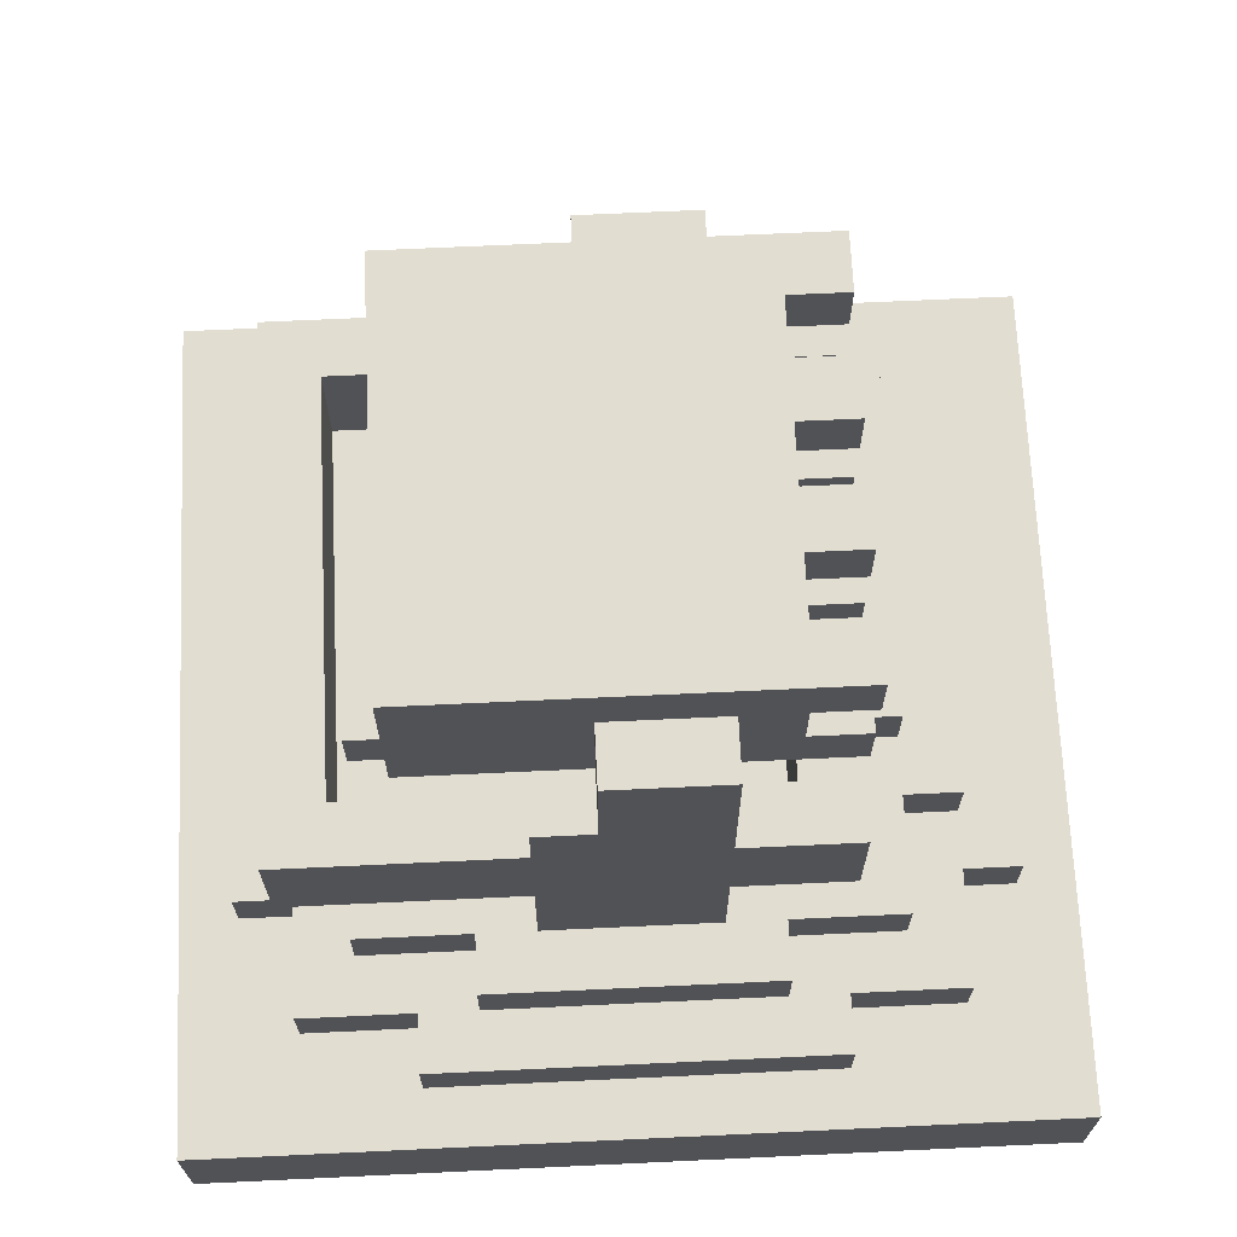
<metadata>
{"format":"obj","ext":"obj","renderer":"f3d","projection":"perspective","resolution":1024,"background":"white","views":[{"elev":68.5,"azim":177.3,"up":"+Y"}]}
</metadata>
<code>
g rocketlauncher
v -7.5 0 7.5
v -7.5 0 -7.5
v -7.5 2 7.5
v -7.5 2 -7.5
v -6.5 2 3.5
v -6.5 2 -3.5
v -6.5 3 3.5
v -6.5 3 -3.5
v -5.5 2 5.5
v -5.5 2 3.5
v -5.5 2 -3.5
v -5.5 2 -5.5
v -5.5 3 5.5
v -5.5 3 3.5
v -5.5 3 2.5
v -5.5 3 -2.5
v -5.5 3 -3.5
v -5.5 3 -5.5
v -5.5 4 2.5
v -5.5 4 -2.5
v -4.5 3 4.5
v -4.5 3 2.5
v -4.5 3 -2.5
v -4.5 3 -4.5
v -4.5 4 4.5
v -4.5 4 2.5
v -4.5 4 1.5
v -4.5 4 -1.5
v -4.5 4 -2.5
v -4.5 4 -4.5
v -4.5 5 1.5
v -4.5 5 -1.5
v -3.5 2 6.5
v -3.5 2 5.5
v -3.5 2 -5.5
v -3.5 2 -6.5
v -3.5 3 6.5
v -3.5 3 5.5
v -3.5 3 -5.5
v -3.5 3 -6.5
v -3.5 4 3.5
v -3.5 4 1.5
v -3.5 4 -1.5
v -3.5 4 -3.5
v -3.5 5 3.5
v -3.5 5 1.5
v -3.5 5 -1.5
v -3.5 5 -3.5
v -3.5 6 4.5
v -3.5 6 -4.5
v -3.5 8 4.5
v -3.5 8 -4.5
v -3.5 9 3.5
v -3.5 9 2.5
v -3.5 9 1.5
v -3.5 9 0.5
v -3.5 9 -0.5
v -3.5 9 -1.5
v -3.5 9 -2.5
v -3.5 9 -3.5
v -3.5 10 3.5
v -3.5 10 2.5
v -3.5 10 1.5
v -3.5 10 0.5
v -3.5 10 -0.5
v -3.5 10 -1.5
v -3.5 10 -2.5
v -3.5 10 -3.5
v -3.5 11 3.5
v -3.5 11 2.5
v -3.5 11 1.5
v -3.5 11 0.5
v -3.5 11 -0.5
v -3.5 11 -1.5
v -3.5 11 -2.5
v -3.5 11 -3.5
v -3.5 12 3.5
v -3.5 12 2.5
v -3.5 12 1.5
v -3.5 12 0.5
v -3.5 12 -0.5
v -3.5 12 -1.5
v -3.5 12 -2.5
v -3.5 12 -3.5
v -2.5 3 5.5
v -2.5 3 4.5
v -2.5 3 -4.5
v -2.5 3 -5.5
v -2.5 4 5.5
v -2.5 4 4.5
v -2.5 4 -4.5
v -2.5 4 -5.5
v -2.5 9 2.5
v -2.5 9 1.5
v -2.5 9 0.5
v -2.5 9 -0.5
v -2.5 9 -1.5
v -2.5 9 -2.5
v -2.5 10 3.5
v -2.5 10 2.5
v -2.5 10 1.5
v -2.5 10 0.5
v -2.5 10 -0.5
v -2.5 10 -1.5
v -2.5 10 -2.5
v -2.5 10 -3.5
v -2.5 11 3.5
v -2.5 11 2.5
v -2.5 11 1.5
v -2.5 11 0.5
v -2.5 11 -0.5
v -2.5 11 -1.5
v -2.5 11 -2.5
v -2.5 11 -3.5
v -2.5 12 2.5
v -2.5 12 1.5
v -2.5 12 0.5
v -2.5 12 -0.5
v -2.5 12 -1.5
v -2.5 12 -2.5
v -1.5 4 4.5
v -1.5 4 3.5
v -1.5 4 -3.5
v -1.5 4 -4.5
v -1.5 5 3.5
v -1.5 5 -3.5
v -1.5 6 4.5
v -1.5 6 3.5
v -1.5 6 -3.5
v -1.5 6 -4.5
v -1.5 8 4.5
v -1.5 8 3.5
v -1.5 8 -3.5
v -1.5 8 -4.5
v -1.5 9 3.5
v -1.5 9 -3.5
v -1.5 11 4.5
v -1.5 11 3.5
v -1.5 11 -3.5
v -1.5 11 -4.5
v 4.5 6 3.5
v 4.5 6 -3.5
v 4.5 8 3.5
v 4.5 8 -3.5
v -2.5 6 3.5
v -2.5 6 -3.5
v -2.5 8 3.5
v -2.5 8 -3.5
v 0.5 9 4.5
v 0.5 9 3.5
v 0.5 9 -3.5
v 0.5 9 -4.5
v 0.5 11 4.5
v 0.5 11 3.5
v 0.5 11 -3.5
v 0.5 11 -4.5
v 1.5 4 4.5
v 1.5 4 3.5
v 1.5 4 -3.5
v 1.5 4 -4.5
v 1.5 5 3.5
v 1.5 5 -3.5
v 1.5 6 4.5
v 1.5 6 3.5
v 1.5 6 -3.5
v 1.5 6 -4.5
v 1.5 8 4.5
v 1.5 8 3.5
v 1.5 8 -3.5
v 1.5 8 -4.5
v 1.5 9 4.5
v 1.5 9 3.5
v 1.5 9 -3.5
v 1.5 9 -4.5
v 2.5 3 5.5
v 2.5 3 4.5
v 2.5 3 -4.5
v 2.5 3 -5.5
v 2.5 4 5.5
v 2.5 4 4.5
v 2.5 4 -4.5
v 2.5 4 -5.5
v 3.5 2 6.5
v 3.5 2 5.5
v 3.5 2 -5.5
v 3.5 2 -6.5
v 3.5 3 6.5
v 3.5 3 5.5
v 3.5 3 -5.5
v 3.5 3 -6.5
v 3.5 4 3.5
v 3.5 4 1.5
v 3.5 4 -1.5
v 3.5 4 -3.5
v 3.5 5 3.5
v 3.5 5 1.5
v 3.5 5 -1.5
v 3.5 5 -3.5
v 3.5 9 3.5
v 3.5 9 -3.5
v 3.5 12 3.5
v 3.5 12 -3.5
v 4.5 3 4.5
v 4.5 3 2.5
v 4.5 3 -2.5
v 4.5 3 -4.5
v 4.5 4 4.5
v 4.5 4 2.5
v 4.5 4 1.5
v 4.5 4 -1.5
v 4.5 4 -2.5
v 4.5 4 -4.5
v 4.5 5 1.5
v 4.5 5 -1.5
v 5.5 2 5.5
v 5.5 2 3.5
v 5.5 2 -3.5
v 5.5 2 -5.5
v 5.5 3 5.5
v 5.5 3 3.5
v 5.5 3 2.5
v 5.5 3 -2.5
v 5.5 3 -3.5
v 5.5 3 -5.5
v 5.5 4 2.5
v 5.5 4 -2.5
v 5.5 6 4.5
v 5.5 6 -4.5
v 5.5 8 4.5
v 5.5 8 -4.5
v 6.5 2 3.5
v 6.5 2 -3.5
v 6.5 3 3.5
v 6.5 3 -3.5
v 7.5 0 7.5
v 7.5 0 -7.5
v 7.5 2 7.5
v 7.5 2 -7.5
v -7.5 0 7.5
v -7.5 2 7.5
v 7.5 0 7.5
v 7.5 2 7.5
v -3.5 2 6.5
v -3.5 3 6.5
v 3.5 2 6.5
v 3.5 3 6.5
v -5.5 2 5.5
v -5.5 3 5.5
v -3.5 2 5.5
v -3.5 3 5.5
v -2.5 3 5.5
v -2.5 4 5.5
v 2.5 3 5.5
v 2.5 4 5.5
v 3.5 2 5.5
v 3.5 3 5.5
v 5.5 2 5.5
v 5.5 3 5.5
v -4.5 3 4.5
v -4.5 4 4.5
v -3.5 6 4.5
v -3.5 8 4.5
v -2.5 3 4.5
v -2.5 4 4.5
v -1.5 4 4.5
v -1.5 6 4.5
v -1.5 8 4.5
v -1.5 11 4.5
v 0.5 9 4.5
v 0.5 11 4.5
v 1.5 4 4.5
v 1.5 6 4.5
v 1.5 8 4.5
v 1.5 9 4.5
v 2.5 3 4.5
v 2.5 4 4.5
v 4.5 3 4.5
v 4.5 4 4.5
v 5.5 6 4.5
v 5.5 8 4.5
v -6.5 2 3.5
v -6.5 3 3.5
v -5.5 2 3.5
v -5.5 3 3.5
v -3.5 4 3.5
v -3.5 5 3.5
v -3.5 9 3.5
v -3.5 10 3.5
v -3.5 11 3.5
v -3.5 12 3.5
v -2.5 9 3.5
v -2.5 10 3.5
v -2.5 11 3.5
v -2.5 12 3.5
v -1.5 4 3.5
v -1.5 5 3.5
v -1.5 9 3.5
v -1.5 11 3.5
v 0.5 9 3.5
v 0.5 11 3.5
v 1.5 4 3.5
v 1.5 5 3.5
v 1.5 9 3.5
v 3.5 4 3.5
v 3.5 5 3.5
v 3.5 9 3.5
v 3.5 12 3.5
v 5.5 2 3.5
v 5.5 3 3.5
v 6.5 2 3.5
v 6.5 3 3.5
v -5.5 3 2.5
v -5.5 4 2.5
v -4.5 3 2.5
v -4.5 4 2.5
v 4.5 3 2.5
v 4.5 4 2.5
v 5.5 3 2.5
v 5.5 4 2.5
v -4.5 4 1.5
v -4.5 5 1.5
v -3.5 4 1.5
v -3.5 5 1.5
v -3.5 9 1.5
v -3.5 10 1.5
v -3.5 11 1.5
v -3.5 12 1.5
v -2.5 9 1.5
v -2.5 10 1.5
v -2.5 11 1.5
v -2.5 12 1.5
v 3.5 4 1.5
v 3.5 5 1.5
v 4.5 4 1.5
v 4.5 5 1.5
v -3.5 9 -0.5
v -3.5 10 -0.5
v -3.5 11 -0.5
v -3.5 12 -0.5
v -2.5 9 -0.5
v -2.5 10 -0.5
v -2.5 11 -0.5
v -2.5 12 -0.5
v -3.5 9 -2.5
v -3.5 10 -2.5
v -3.5 11 -2.5
v -3.5 12 -2.5
v -2.5 9 -2.5
v -2.5 10 -2.5
v -2.5 11 -2.5
v -2.5 12 -2.5
v -2.5 6 -3.5
v -2.5 8 -3.5
v -1.5 5 -3.5
v -1.5 6 -3.5
v -1.5 8 -3.5
v -1.5 9 -3.5
v 1.5 5 -3.5
v 1.5 6 -3.5
v 1.5 8 -3.5
v 1.5 9 -3.5
v 4.5 6 -3.5
v 4.5 8 -3.5
v -2.5 6 3.5
v -2.5 8 3.5
v -1.5 5 3.5
v -1.5 6 3.5
v -1.5 8 3.5
v -1.5 9 3.5
v 1.5 5 3.5
v 1.5 6 3.5
v 1.5 8 3.5
v 1.5 9 3.5
v 4.5 6 3.5
v 4.5 8 3.5
v -3.5 9 2.5
v -3.5 10 2.5
v -3.5 11 2.5
v -3.5 12 2.5
v -2.5 9 2.5
v -2.5 10 2.5
v -2.5 11 2.5
v -2.5 12 2.5
v -3.5 9 0.5
v -3.5 10 0.5
v -3.5 11 0.5
v -3.5 12 0.5
v -2.5 9 0.5
v -2.5 10 0.5
v -2.5 11 0.5
v -2.5 12 0.5
v -4.5 4 -1.5
v -4.5 5 -1.5
v -3.5 4 -1.5
v -3.5 5 -1.5
v -3.5 9 -1.5
v -3.5 10 -1.5
v -3.5 11 -1.5
v -3.5 12 -1.5
v -2.5 9 -1.5
v -2.5 10 -1.5
v -2.5 11 -1.5
v -2.5 12 -1.5
v 3.5 4 -1.5
v 3.5 5 -1.5
v 4.5 4 -1.5
v 4.5 5 -1.5
v -5.5 3 -2.5
v -5.5 4 -2.5
v -4.5 3 -2.5
v -4.5 4 -2.5
v 4.5 3 -2.5
v 4.5 4 -2.5
v 5.5 3 -2.5
v 5.5 4 -2.5
v -6.5 2 -3.5
v -6.5 3 -3.5
v -5.5 2 -3.5
v -5.5 3 -3.5
v -3.5 4 -3.5
v -3.5 5 -3.5
v -3.5 9 -3.5
v -3.5 10 -3.5
v -3.5 11 -3.5
v -3.5 12 -3.5
v -2.5 9 -3.5
v -2.5 10 -3.5
v -2.5 11 -3.5
v -2.5 12 -3.5
v -1.5 4 -3.5
v -1.5 5 -3.5
v -1.5 9 -3.5
v -1.5 11 -3.5
v 0.5 9 -3.5
v 0.5 11 -3.5
v 1.5 4 -3.5
v 1.5 5 -3.5
v 1.5 9 -3.5
v 3.5 4 -3.5
v 3.5 5 -3.5
v 3.5 9 -3.5
v 3.5 12 -3.5
v 5.5 2 -3.5
v 5.5 3 -3.5
v 6.5 2 -3.5
v 6.5 3 -3.5
v -4.5 3 -4.5
v -4.5 4 -4.5
v -3.5 6 -4.5
v -3.5 8 -4.5
v -2.5 3 -4.5
v -2.5 4 -4.5
v -1.5 4 -4.5
v -1.5 6 -4.5
v -1.5 8 -4.5
v -1.5 11 -4.5
v 0.5 9 -4.5
v 0.5 11 -4.5
v 1.5 4 -4.5
v 1.5 6 -4.5
v 1.5 8 -4.5
v 1.5 9 -4.5
v 2.5 3 -4.5
v 2.5 4 -4.5
v 4.5 3 -4.5
v 4.5 4 -4.5
v 5.5 6 -4.5
v 5.5 8 -4.5
v -5.5 2 -5.5
v -5.5 3 -5.5
v -3.5 2 -5.5
v -3.5 3 -5.5
v -2.5 3 -5.5
v -2.5 4 -5.5
v 2.5 3 -5.5
v 2.5 4 -5.5
v 3.5 2 -5.5
v 3.5 3 -5.5
v 5.5 2 -5.5
v 5.5 3 -5.5
v -3.5 2 -6.5
v -3.5 3 -6.5
v 3.5 2 -6.5
v 3.5 3 -6.5
v -7.5 0 -7.5
v -7.5 2 -7.5
v 7.5 0 -7.5
v 7.5 2 -7.5
v -7.5 0 7.5
v 7.5 0 7.5
v -7.5 0 -7.5
v 7.5 0 -7.5
v -3.5 6 4.5
v -1.5 6 4.5
v 1.5 6 4.5
v 5.5 6 4.5
v -2.5 6 3.5
v -1.5 6 3.5
v 1.5 6 3.5
v 4.5 6 3.5
v -2.5 6 -3.5
v -1.5 6 -3.5
v 1.5 6 -3.5
v 4.5 6 -3.5
v -3.5 6 -4.5
v -1.5 6 -4.5
v 1.5 6 -4.5
v 5.5 6 -4.5
v -3.5 9 3.5
v -2.5 9 3.5
v -1.5 9 3.5
v 1.5 9 3.5
v 3.5 9 3.5
v -3.5 9 2.5
v -2.5 9 2.5
v -3.5 9 1.5
v -2.5 9 1.5
v -3.5 9 0.5
v -2.5 9 0.5
v -3.5 9 -0.5
v -2.5 9 -0.5
v -3.5 9 -1.5
v -2.5 9 -1.5
v -3.5 9 -2.5
v -2.5 9 -2.5
v -3.5 9 -3.5
v -2.5 9 -3.5
v -1.5 9 -3.5
v 1.5 9 -3.5
v 3.5 9 -3.5
v -3.5 11 3.5
v -2.5 11 3.5
v -3.5 11 2.5
v -2.5 11 2.5
v -3.5 11 1.5
v -2.5 11 1.5
v -3.5 11 0.5
v -2.5 11 0.5
v -3.5 11 -0.5
v -2.5 11 -0.5
v -3.5 11 -1.5
v -2.5 11 -1.5
v -3.5 11 -2.5
v -2.5 11 -2.5
v -3.5 11 -3.5
v -2.5 11 -3.5
v -7.5 2 7.5
v 7.5 2 7.5
v -3.5 2 6.5
v 3.5 2 6.5
v -5.5 2 5.5
v -3.5 2 5.5
v 3.5 2 5.5
v 5.5 2 5.5
v -6.5 2 3.5
v -5.5 2 3.5
v 5.5 2 3.5
v 6.5 2 3.5
v -6.5 2 -3.5
v -5.5 2 -3.5
v 5.5 2 -3.5
v 6.5 2 -3.5
v -5.5 2 -5.5
v -3.5 2 -5.5
v 3.5 2 -5.5
v 5.5 2 -5.5
v -3.5 2 -6.5
v 3.5 2 -6.5
v -7.5 2 -7.5
v 7.5 2 -7.5
v -3.5 3 6.5
v 3.5 3 6.5
v -5.5 3 5.5
v -3.5 3 5.5
v -2.5 3 5.5
v 2.5 3 5.5
v 3.5 3 5.5
v 5.5 3 5.5
v -4.5 3 4.5
v -2.5 3 4.5
v 2.5 3 4.5
v 4.5 3 4.5
v -6.5 3 3.5
v -5.5 3 3.5
v 5.5 3 3.5
v 6.5 3 3.5
v -5.5 3 2.5
v -4.5 3 2.5
v 4.5 3 2.5
v 5.5 3 2.5
v -5.5 3 -2.5
v -4.5 3 -2.5
v 4.5 3 -2.5
v 5.5 3 -2.5
v -6.5 3 -3.5
v -5.5 3 -3.5
v 5.5 3 -3.5
v 6.5 3 -3.5
v -4.5 3 -4.5
v -2.5 3 -4.5
v 2.5 3 -4.5
v 4.5 3 -4.5
v -5.5 3 -5.5
v -3.5 3 -5.5
v -2.5 3 -5.5
v 2.5 3 -5.5
v 3.5 3 -5.5
v 5.5 3 -5.5
v -3.5 3 -6.5
v 3.5 3 -6.5
v -2.5 4 5.5
v 2.5 4 5.5
v -4.5 4 4.5
v -2.5 4 4.5
v -1.5 4 4.5
v 1.5 4 4.5
v 2.5 4 4.5
v 4.5 4 4.5
v -3.5 4 3.5
v -1.5 4 3.5
v 1.5 4 3.5
v 3.5 4 3.5
v -5.5 4 2.5
v -4.5 4 2.5
v 4.5 4 2.5
v 5.5 4 2.5
v -4.5 4 1.5
v -3.5 4 1.5
v 3.5 4 1.5
v 4.5 4 1.5
v -4.5 4 -1.5
v -3.5 4 -1.5
v 3.5 4 -1.5
v 4.5 4 -1.5
v -5.5 4 -2.5
v -4.5 4 -2.5
v 4.5 4 -2.5
v 5.5 4 -2.5
v -3.5 4 -3.5
v -1.5 4 -3.5
v 1.5 4 -3.5
v 3.5 4 -3.5
v -4.5 4 -4.5
v -2.5 4 -4.5
v -1.5 4 -4.5
v 1.5 4 -4.5
v 2.5 4 -4.5
v 4.5 4 -4.5
v -2.5 4 -5.5
v 2.5 4 -5.5
v -3.5 5 3.5
v -1.5 5 3.5
v 1.5 5 3.5
v 3.5 5 3.5
v -4.5 5 1.5
v -3.5 5 1.5
v 3.5 5 1.5
v 4.5 5 1.5
v -4.5 5 -1.5
v -3.5 5 -1.5
v 3.5 5 -1.5
v 4.5 5 -1.5
v -3.5 5 -3.5
v -1.5 5 -3.5
v 1.5 5 -3.5
v 3.5 5 -3.5
v -3.5 8 4.5
v -1.5 8 4.5
v 1.5 8 4.5
v 5.5 8 4.5
v -2.5 8 3.5
v -1.5 8 3.5
v 1.5 8 3.5
v 4.5 8 3.5
v -2.5 8 -3.5
v -1.5 8 -3.5
v 1.5 8 -3.5
v 4.5 8 -3.5
v -3.5 8 -4.5
v -1.5 8 -4.5
v 1.5 8 -4.5
v 5.5 8 -4.5
v 0.5 9 4.5
v 1.5 9 4.5
v 0.5 9 3.5
v 1.5 9 3.5
v 0.5 9 -3.5
v 1.5 9 -3.5
v 0.5 9 -4.5
v 1.5 9 -4.5
v -3.5 10 3.5
v -2.5 10 3.5
v -3.5 10 2.5
v -2.5 10 2.5
v -3.5 10 1.5
v -2.5 10 1.5
v -3.5 10 0.5
v -2.5 10 0.5
v -3.5 10 -0.5
v -2.5 10 -0.5
v -3.5 10 -1.5
v -2.5 10 -1.5
v -3.5 10 -2.5
v -2.5 10 -2.5
v -3.5 10 -3.5
v -2.5 10 -3.5
v -1.5 11 4.5
v 0.5 11 4.5
v -1.5 11 3.5
v 0.5 11 3.5
v -1.5 11 -3.5
v 0.5 11 -3.5
v -1.5 11 -4.5
v 0.5 11 -4.5
v -3.5 12 3.5
v -2.5 12 3.5
v 3.5 12 3.5
v -3.5 12 2.5
v -2.5 12 2.5
v -3.5 12 1.5
v -2.5 12 1.5
v -3.5 12 0.5
v -2.5 12 0.5
v -3.5 12 -0.5
v -2.5 12 -0.5
v -3.5 12 -1.5
v -2.5 12 -1.5
v -3.5 12 -2.5
v -2.5 12 -2.5
v -3.5 12 -3.5
v -2.5 12 -3.5
v 3.5 12 -3.5
f 3 2 1
f 4 2 3
f 7 6 5
f 8 6 7
f 13 10 9
f 14 10 13
f 17 12 11
f 18 12 17
f 19 16 15
f 20 16 19
f 25 22 21
f 26 22 25
f 29 24 23
f 30 24 29
f 31 28 27
f 32 28 31
f 37 34 33
f 38 34 37
f 39 36 35
f 40 36 39
f 45 42 41
f 46 42 45
f 47 44 43
f 48 44 47
f 51 50 49
f 52 50 51
f 61 54 53
f 62 54 61
f 63 56 55
f 64 56 63
f 65 58 57
f 66 58 65
f 67 60 59
f 68 60 67
f 77 70 69
f 78 70 77
f 79 72 71
f 80 72 79
f 81 74 73
f 82 74 81
f 83 76 75
f 84 76 83
f 89 86 85
f 90 86 89
f 91 88 87
f 92 88 91
f 100 94 93
f 101 94 100
f 102 96 95
f 103 96 102
f 104 98 97
f 105 98 104
f 107 103 102
f 107 106 105
f 107 105 104
f 107 104 103
f 107 101 100
f 107 102 101
f 107 100 99
f 108 106 107
f 109 106 108
f 110 106 109
f 111 106 110
f 112 106 111
f 113 106 112
f 114 106 113
f 115 109 108
f 116 109 115
f 117 111 110
f 118 111 117
f 119 113 112
f 120 113 119
f 125 122 121
f 126 124 123
f 127 125 121
f 128 125 127
f 129 124 126
f 130 124 129
f 135 132 131
f 136 134 133
f 137 135 131
f 138 135 137
f 139 134 136
f 140 134 139
f 143 142 141
f 144 142 143
f 145 146 147
f 147 146 148
f 149 150 153
f 153 150 154
f 151 152 155
f 155 152 156
f 157 158 161
f 159 160 162
f 157 161 163
f 163 161 164
f 162 160 165
f 165 160 166
f 167 168 171
f 171 168 172
f 169 170 173
f 173 170 174
f 175 176 179
f 179 176 180
f 177 178 181
f 181 178 182
f 183 184 187
f 187 184 188
f 185 186 189
f 189 186 190
f 191 192 195
f 195 192 196
f 193 194 197
f 197 194 198
f 199 200 201
f 201 200 202
f 203 204 207
f 207 204 208
f 205 206 211
f 211 206 212
f 209 210 213
f 213 210 214
f 215 216 219
f 219 216 220
f 217 218 223
f 223 218 224
f 221 222 225
f 225 222 226
f 227 228 229
f 229 228 230
f 231 232 233
f 233 232 234
f 235 236 237
f 237 236 238
f 241 240 239
f 242 240 241
f 245 244 243
f 246 244 245
f 249 248 247
f 250 248 249
f 253 252 251
f 254 252 253
f 257 256 255
f 258 256 257
f 263 260 259
f 264 260 263
f 266 262 261
f 267 262 266
f 269 266 265
f 269 268 267
f 269 267 266
f 270 268 269
f 271 269 265
f 272 269 271
f 273 269 272
f 274 269 273
f 277 276 275
f 278 276 277
f 279 273 272
f 280 273 279
f 283 282 281
f 284 282 283
f 291 288 287
f 292 288 291
f 293 290 289
f 294 290 293
f 295 286 285
f 296 286 295
f 297 292 291
f 297 293 292
f 297 294 293
f 298 294 297
f 300 294 298
f 303 300 299
f 304 302 301
f 305 302 304
f 306 300 303
f 307 294 300
f 307 300 306
f 310 309 308
f 311 309 310
f 314 313 312
f 315 313 314
f 318 317 316
f 319 317 318
f 322 321 320
f 323 321 322
f 328 325 324
f 329 325 328
f 330 327 326
f 331 327 330
f 334 333 332
f 335 333 334
f 340 337 336
f 341 337 340
f 342 339 338
f 343 339 342
f 348 345 344
f 349 345 348
f 350 347 346
f 351 347 350
f 355 353 352
f 356 353 355
f 358 355 354
f 358 357 356
f 358 356 355
f 359 357 358
f 360 357 359
f 361 357 360
f 362 360 359
f 363 360 362
f 364 365 367
f 367 365 368
f 366 367 370
f 368 369 370
f 367 368 370
f 370 369 371
f 371 369 372
f 372 369 373
f 371 372 374
f 374 372 375
f 376 377 380
f 380 377 381
f 378 379 382
f 382 379 383
f 384 385 388
f 388 385 389
f 386 387 390
f 390 387 391
f 392 393 394
f 394 393 395
f 396 397 400
f 400 397 401
f 398 399 402
f 402 399 403
f 404 405 406
f 406 405 407
f 408 409 410
f 410 409 411
f 412 413 414
f 414 413 415
f 416 417 418
f 418 417 419
f 422 423 426
f 426 423 427
f 424 425 428
f 428 425 429
f 420 421 430
f 430 421 431
f 426 427 432
f 427 428 432
f 428 429 432
f 432 429 433
f 433 429 435
f 434 435 438
f 436 437 439
f 439 437 440
f 438 435 441
f 435 429 442
f 441 435 442
f 443 444 445
f 445 444 446
f 447 448 451
f 451 448 452
f 449 450 454
f 454 450 455
f 453 454 457
f 455 456 457
f 454 455 457
f 457 456 458
f 453 457 459
f 459 457 460
f 460 457 461
f 461 457 462
f 463 464 465
f 465 464 466
f 460 461 467
f 467 461 468
f 469 470 471
f 471 470 472
f 473 474 475
f 475 474 476
f 477 478 479
f 479 478 480
f 481 482 483
f 483 482 484
f 485 486 487
f 487 486 488
f 491 490 489
f 492 490 491
f 497 494 493
f 498 494 497
f 499 496 495
f 500 496 499
f 501 497 493
f 504 496 500
f 505 502 501
f 505 501 493
f 506 502 505
f 507 504 503
f 508 496 504
f 508 504 507
f 514 510 509
f 515 513 512
f 515 510 514
f 515 511 510
f 515 512 511
f 517 513 515
f 518 517 516
f 519 513 517
f 519 517 518
f 521 513 519
f 522 521 520
f 523 513 521
f 523 521 522
f 525 513 523
f 526 525 524
f 527 513 525
f 527 525 526
f 528 513 527
f 529 513 528
f 530 513 529
f 533 532 531
f 534 532 533
f 537 536 535
f 538 536 537
f 541 540 539
f 542 540 541
f 545 544 543
f 546 544 545
f 547 548 549
f 549 548 550
f 547 549 551
f 551 549 552
f 550 548 553
f 553 548 554
f 547 551 555
f 555 551 556
f 554 548 557
f 557 548 558
f 547 555 559
f 558 548 562
f 559 560 563
f 561 562 566
f 563 564 567
f 565 566 568
f 563 567 569
f 567 568 569
f 547 559 569
f 559 563 569
f 568 566 570
f 569 568 570
f 562 548 570
f 566 562 570
f 571 572 574
f 574 572 575
f 575 572 576
f 576 572 577
f 573 574 579
f 574 575 579
f 579 575 580
f 577 578 581
f 576 577 581
f 581 578 582
f 573 579 584
f 582 578 585
f 583 584 587
f 584 579 587
f 587 579 588
f 585 586 589
f 582 585 589
f 589 586 590
f 583 587 591
f 590 586 594
f 591 592 595
f 583 591 595
f 595 592 596
f 593 594 597
f 594 586 597
f 597 586 598
f 596 592 599
f 593 597 602
f 599 600 603
f 596 599 603
f 603 600 604
f 604 600 605
f 601 602 606
f 606 602 607
f 602 597 608
f 607 602 608
f 604 605 609
f 606 607 609
f 605 606 609
f 609 607 610
f 611 612 614
f 614 612 615
f 615 612 616
f 616 612 617
f 613 614 619
f 614 615 619
f 619 615 620
f 617 618 621
f 616 617 621
f 621 618 622
f 613 619 624
f 622 618 625
f 623 624 627
f 624 619 627
f 627 619 628
f 625 626 629
f 622 625 629
f 629 626 630
f 623 627 631
f 630 626 634
f 631 632 635
f 623 631 635
f 635 632 636
f 633 634 637
f 634 626 637
f 637 626 638
f 636 632 639
f 633 637 642
f 639 640 643
f 636 639 643
f 643 640 644
f 644 640 645
f 641 642 646
f 646 642 647
f 642 637 648
f 647 642 648
f 644 645 649
f 646 647 649
f 645 646 649
f 649 647 650
f 651 652 656
f 653 654 656
f 652 653 656
f 656 654 657
f 655 656 659
f 657 658 659
f 656 657 659
f 659 658 660
f 660 658 661
f 661 658 662
f 660 661 663
f 663 661 664
f 664 661 665
f 665 661 666
f 667 668 671
f 671 668 672
f 669 670 673
f 673 670 674
f 667 671 675
f 674 670 678
f 675 676 679
f 667 675 679
f 679 676 680
f 677 678 681
f 678 670 682
f 681 678 682
f 683 684 685
f 685 684 686
f 687 688 689
f 689 688 690
f 691 692 693
f 693 692 694
f 695 696 697
f 697 696 698
f 699 700 701
f 701 700 702
f 703 704 705
f 705 704 706
f 707 708 709
f 709 708 710
f 711 712 713
f 713 712 714
f 715 716 718
f 716 717 719
f 718 716 719
f 719 717 721
f 720 721 722
f 721 717 723
f 722 721 723
f 723 717 725
f 724 725 726
f 725 717 727
f 726 725 727
f 727 717 729
f 728 729 730
f 729 717 731
f 730 729 731
f 731 717 732

</code>
